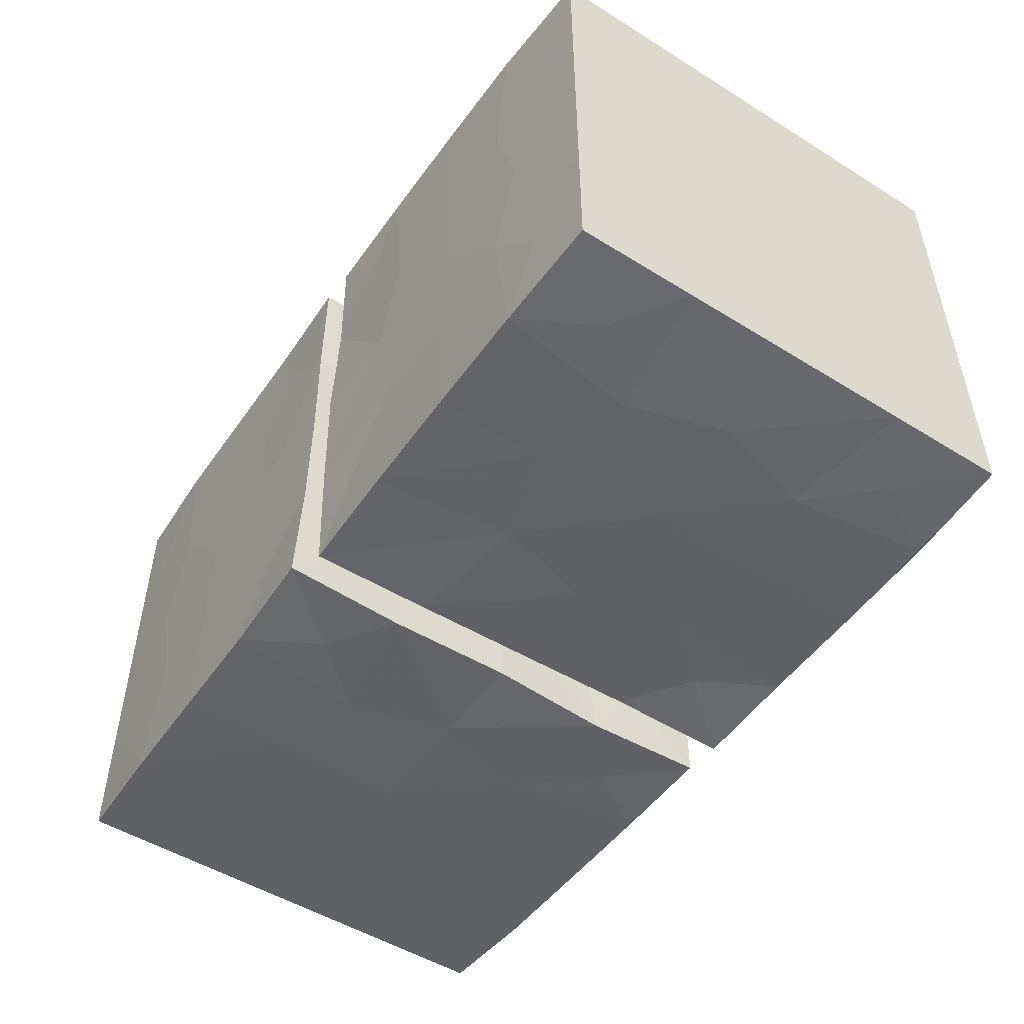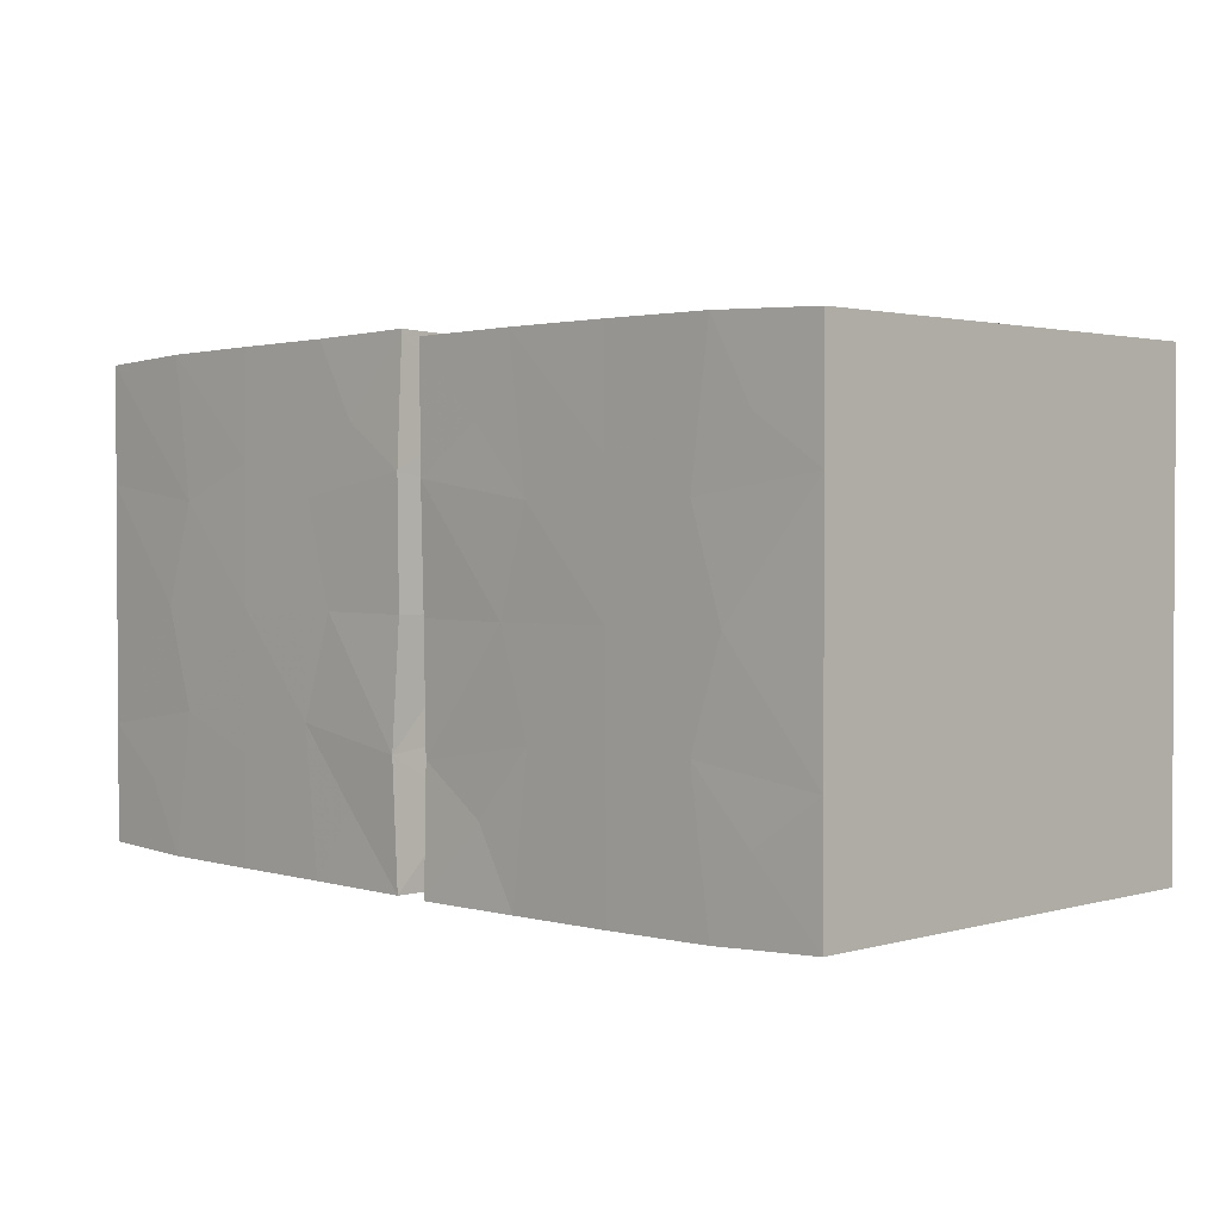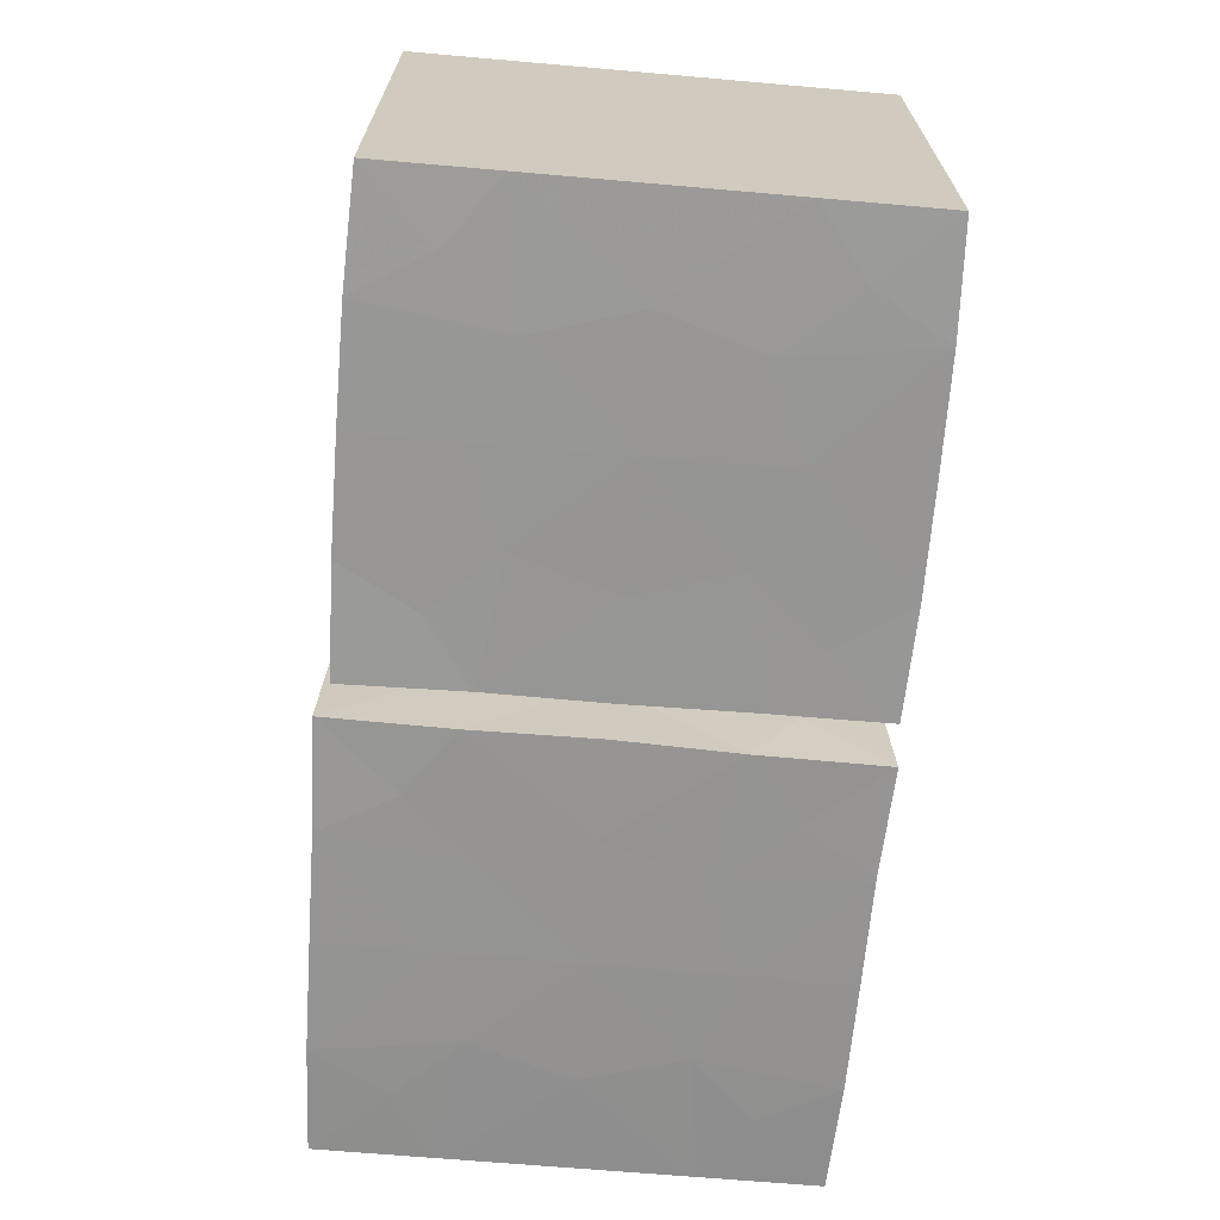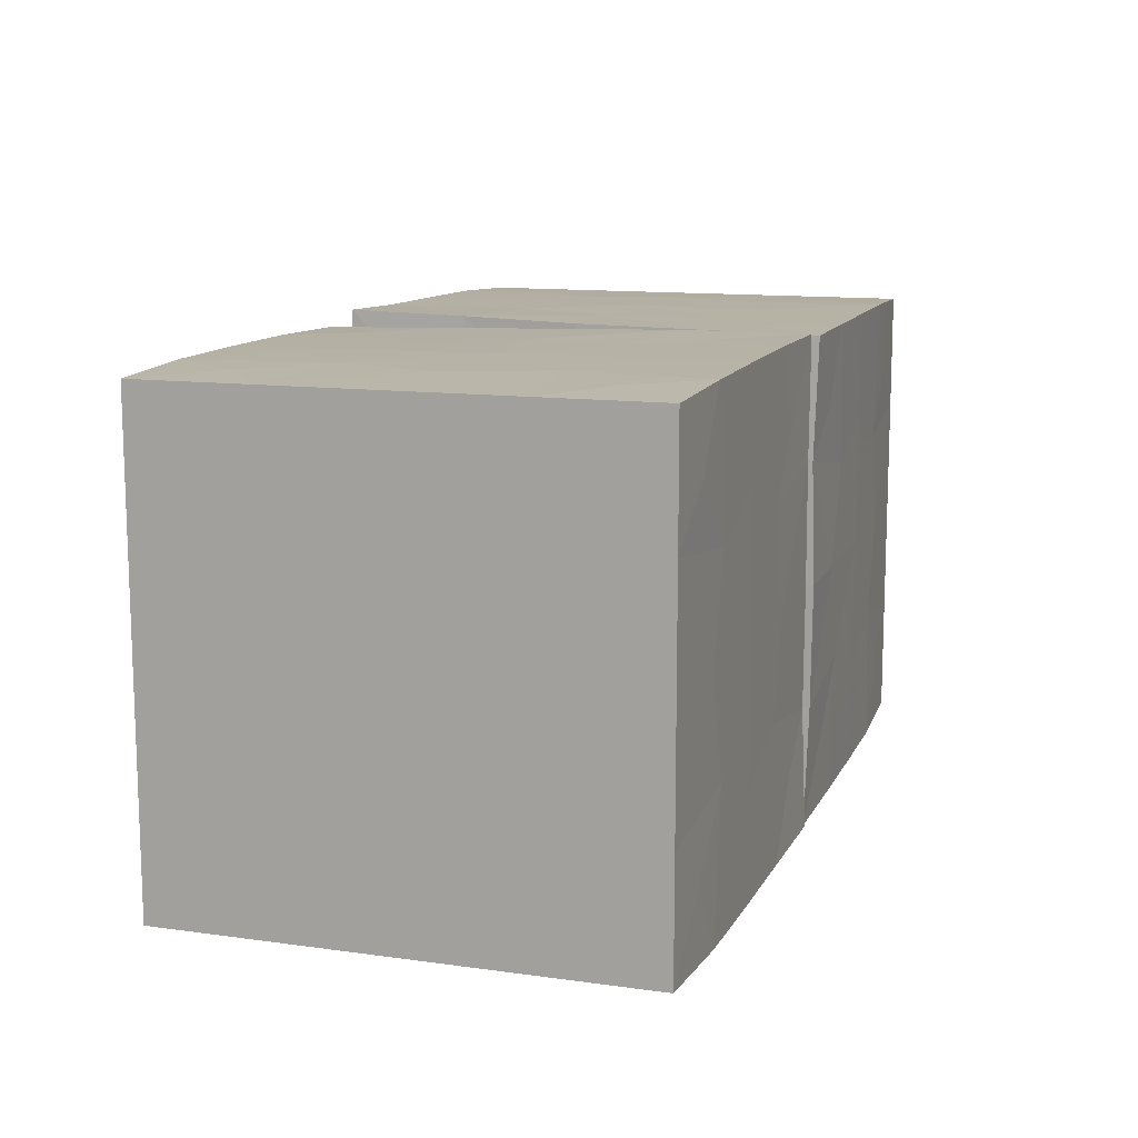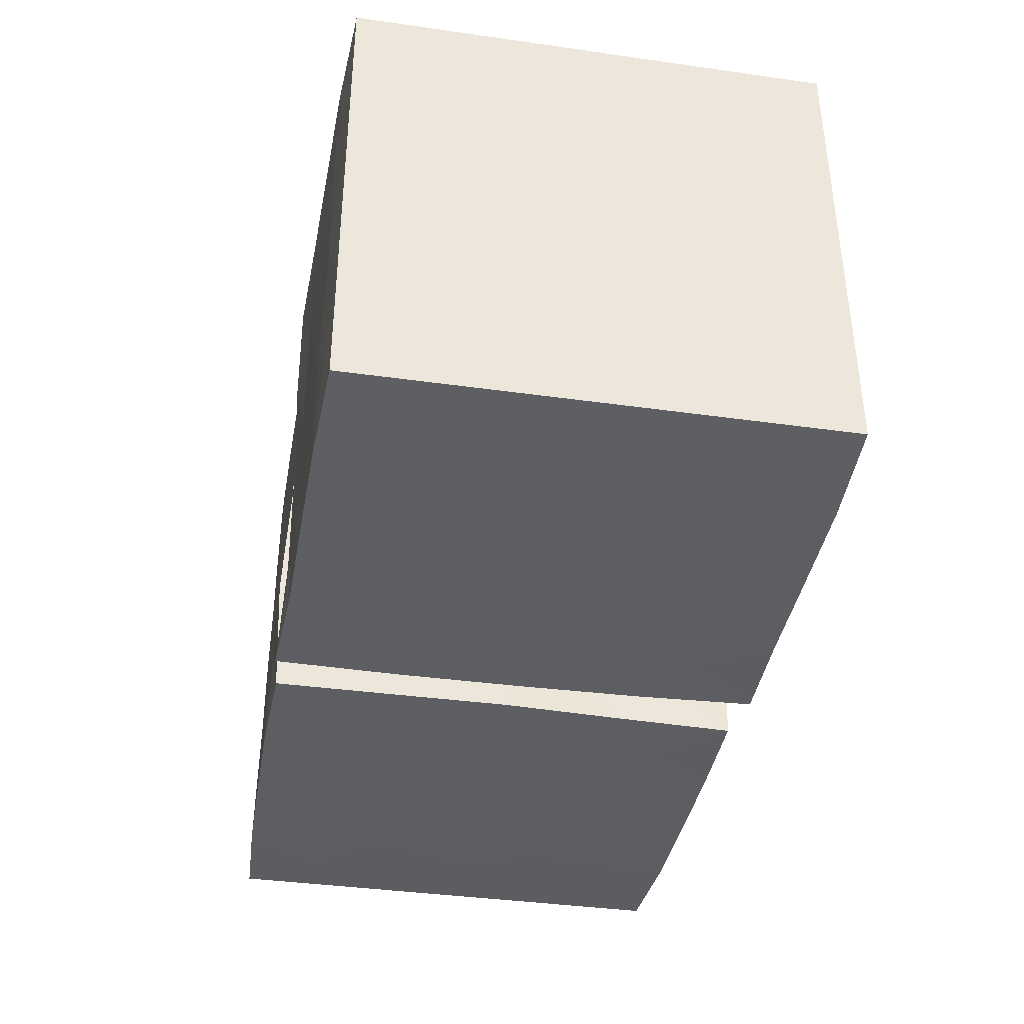
<metadata>
{"format":"obj","ext":"obj","renderer":"f3d","projection":"perspective","resolution":1024,"background":"white","views":[{"elev":-50.4,"azim":-124.3,"up":"+Z"},{"elev":2.0,"azim":-135.2,"up":"+Y"},{"elev":-67.2,"azim":85.0,"up":"+Y"},{"elev":12.1,"azim":108.2,"up":"+Z"},{"elev":-38.5,"azim":-100.1,"up":"+Y"}]}
</metadata>
<code>
v 0 0.1547 0.1547
v -0.02062 -0.003818 -0.002444
v 0.1433 -0.006575 0.1524
v 0.1434 0.1508 -0.005859
v 0.7782 0.8476 -0.01928
v -0.04975 0.003439 -0.005986
v 0.9228 0.8495 0.1371
v 0.7793 1.008 0.1377
v 0.1433 0.8471 -0.006931
v -0.02076 0.002533 -0.003854
v 0.1438 1.005 0.1503
v 0 0.8453 0.1547
v 0.1435 -0.00586 0.8494
v -0.02075 -0.002559 0.003914
v 0 0.1547 0.8453
v 0.1427 0.1526 1.007
v 0.1436 0.8492 1.006
v -0.02056 0.003898 0.002431
v 0 0.8453 0.8453
v 0.1434 1.007 0.8475
v 0.7801 0.144 -0.009935
v -0.04948 -0.005382 -0.002436
v 0.7805 -0.01341 0.1487
v 0.9247 0.1444 0.148
v 0.9258 0.8528 0.8504
v -0.04968 0.005405 0.002663
v 0.7807 0.8554 1.009
v 0.7813 1.012 0.8488
v 0.7786 0.152 1.019
v -0.04981 -0.003432 0.006406
v 0.9235 0.1505 0.8625
v 0.7804 -0.007792 0.8619
v -0.03443 -3.476e-05 -6.41e-06
v 0.4633 0.4972 -0.01122
v 0.925 0.5003 0.5018
v 0.4644 1.012 0.4969
v 0 0.5 0.5
v 0.4646 -0.01141 0.503
v 0.4634 0.5027 1.012
v 0 0.7083 0.2917
v 0.2715 -0.008668 0.7134
v 0.6546 0.2837 -0.009956
v 0.2709 0.7097 -0.009723
v 0.2711 -0.00941 0.2897
v 0.2712 1.01 0.7103
v 0.6549 0.7165 1.01
v 0.9257 0.7124 0.7109
v 0.2717 0.713 1.008
v 0.653 0.2911 1.015
v 0.2714 0.2871 -0.008576
v 0.2702 0.2899 1.01
v 0.9253 0.2857 0.2888
v 0.6556 -0.009419 0.7189
v 0.9249 0.7123 0.2809
v 0.6549 1.01 0.2808
v 0 1 0.25
v 0.2293 -0.01023 -0.007677
v 0.229 1.007 -0.01096
v 0.2287 -0.007539 1.011
v 0.9224 0.2414 -0.008516
v 0.2294 1.01 1.008
v 0.9185 0.2512 1.022
v 0.9215 -0.009252 0.7669
v 0.6932 1.015 1.008
v 0.9196 1.012 0.2323
v 0 0 0.25
v 0 0.25 0
v 0 0.75 0
v 0 0.75 1
v 0.6904 1.007 -0.01917
v 0 0.25 1
v 0.9239 1.008 0.7493
v 0.9213 0.758 1.01
v 0 0 0.75
v 0.6909 -0.007249 1.018
v 0.919 0.749 -0.02245
v 0.9195 -0.01485 0.2471
v 0.6917 -0.01454 -0.009085
v 0 1 0.75
v 0.2713 1.008 0.2866
v 0.6558 1.012 0.7089
v 0 0.2917 0.7083
v 0.925 0.288 0.7188
v 0 0.2917 0.2917
v 0.6532 0.7085 -0.01496
v 0.6553 -0.01239 0.2899
v 0 0.7083 0.7083
v 0.4628 1.01 0.2104
v 0.2058 1.008 0.4988
v 0.7203 0.5036 1.013
v 0.4631 -0.009591 0.7894
v 0.4615 0.2168 1.013
v 0.9259 0.7873 0.4944
v 0.463 0.2117 -0.009521
v 0.4633 1.013 0.783
v 0.7223 -0.01139 0.5045
v 0.7205 0.4962 -0.01104
v 0.2041 0.4986 -0.008648
v 0.2058 -0.007909 0.5013
v 0 0.2202 0.5
v 0.4629 -0.01246 0.2166
v 0.2048 0.5016 1.008
v 0.9261 0.2135 0.5037
v 0.4619 0.7829 -0.01321
v 0 0.5 0.2202
v 0 0.5 0.7798
v 0 0.7798 0.5
v 0.7221 1.012 0.4945
v 0.9253 0.4989 0.2142
v 0.4633 0.7887 1.01
v 0.9252 0.5009 0.7879
v 0 0 0.5
v 0.461 -0.01327 -0.008647
v 0.9237 0.4976 -0.01198
v 0.9236 1.015 0.4942
v 0.4618 1.014 1.008
v 0 1 0.5
v 0 0.5 1
v 0.4602 -0.00823 1.015
v 0 0.5 0
v 0.9238 0.5021 1.014
v 0.9252 -0.0103 0.5041
v 0.4601 1.008 -0.01498
v 0.9184 1.015 1.006
v 0 1 1
v 0.9206 -0.001362 1.028
v 0.9189 1.003 -0.02468
v 0 0 1
v 0.9169 -0.01324 -0.01854
v 0 1 0
v 0 0 0
v 0.9973 0.1469 0.1428
v -0.529 -0.003395 -0.006164
v 1.132 -0.01071 0.1309
v 1.131 0.1362 -0.01458
v 1.921 0.1547 0.1547
v -0.5582 -0.002334 -0.003986
v 1.784 0.146 -0.006599
v 1.784 -0.005647 0.1443
v 1.783 0.144 1.006
v -0.5582 -0.003952 0.002516
v 1.921 0.1547 0.8453
v 1.784 -0.006694 0.8539
v 1.783 0.8557 -0.005682
v -0.5584 0.003822 -0.002546
v 1.921 0.8453 0.1547
v 1.784 1.006 0.1459
v 1.784 0.8539 1.007
v -0.5582 0.002454 0.003927
v 1.784 1.006 0.8559
v 1.921 0.8453 0.8453
v 1.141 -0.01734 0.8454
v -0.5294 -0.005543 0.002413
v 0.9962 0.1404 0.8457
v 1.128 0.1269 1.005
v 0.9961 0.8579 0.1528
v -0.5294 0.005563 -0.00263
v 1.139 0.8592 -0.006324
v 1.13 1.016 0.1417
v 1.142 0.8522 1.016
v -0.5292 0.003369 0.005866
v 0.9987 0.8544 0.8588
v 1.143 1.012 0.8592
v -0.5445 3.455e-05 1.084e-05
v 0.9961 0.4997 0.499
v 1.458 -0.01146 0.497
v 1.456 0.497 1.011
v 1.457 1.012 0.5029
v 1.457 0.5027 -0.01148
v 1.921 0.5 0.5
v 1.267 0.2894 -0.01365
v 1.65 1.009 0.2896
v 1.65 0.7101 1.01
v 1.649 0.2865 1.009
v 1.65 0.2899 -0.009745
v 1.65 -0.008382 0.287
v 1.649 0.7131 -0.008544
v 1.65 1.008 0.7133
v 1.651 -0.009662 0.71
v 0.9953 0.2842 0.7084
v 1.267 0.7102 1.014
v 1.268 1.011 0.7179
v 1.265 0.7179 -0.008735
v 1.267 -0.01108 0.2829
v 1.265 0.2813 1.008
v 1.267 1.014 0.292
v 1.692 -0.007864 -0.01055
v 1.692 1.008 1.011
v 1.692 1.01 -0.007626
v 1.692 -0.01083 1.007
v 1.23 -0.009772 -0.01604
v 1.231 1.01 1.017
v 1.001 -0.01854 0.7454
v 0.9991 0.7636 -0.009509
v 1.003 0.7543 1.018
v 1.004 1.015 0.7633
v 1.921 0.25 0
v 1.921 0.75 1
v 1.921 0 0.25
v 1.921 0.25 1
v 1.921 1 0.25
v 1.921 0 0.75
v 1.921 1 0.75
v 1.921 0.75 0
v 1.921 0.7083 0.2917
v 0.9964 0.7142 0.7165
v 0.9959 0.2867 0.2837
v 1.267 -0.01444 0.7077
v 0.9955 0.7151 0.2909
v 1.921 0.2917 0.2917
v 1.921 0.7083 0.7083
v 1.921 0.2917 0.7083
v 0.9957 0.7877 0.5043
v 0.9953 0.5012 0.2127
v 0.9959 0.2125 0.496
v 1.199 0.5035 -0.01135
v 1.715 0.4986 1.008
v 1.716 0.5016 -0.008359
v 1.459 0.2164 -0.01287
v 1.457 0.2107 1.009
v 1.201 -0.01244 0.4951
v 1.199 0.496 1.011
v 1.2 1.013 0.5052
v 0.9953 0.4986 0.7861
v 1.459 1.01 0.7891
v 1.921 0.2202 0.5
v 1.459 -0.01316 0.7826
v 1.458 1.013 0.2169
v 1.921 0.5 0.2202
v 1.459 -0.01003 0.211
v 1.921 0.5 0.7798
v 1.921 0.7798 0.5
v 1.459 0.7833 1.013
v 1.716 -0.008283 0.4984
v 1.457 0.7889 -0.009241
v 1.716 1.008 0.5012
v 1.001 -0.01325 0.2393
v 1.003 0.2456 -0.02016
v 0.9997 1.014 0.2544
v 1.228 1.017 -0.006538
v 0.9979 0.2353 1.005
v 1.228 -0.01759 1.005
v 1.921 0.5 0
v 0.9955 0.5021 -0.009423
v 1.921 0 0.5
v 1.461 1.009 1.014
v 0.9964 1.014 0.5067
v 0.9975 -0.01422 0.4951
v 1.461 -0.008891 -0.01404
v 1.459 1.014 -0.007934
v 0.9961 0.4973 1.01
v 1.46 -0.01448 1.007
v 1.921 1 0.5
v 1.921 0.5 1
v 1.001 1.016 1.018
v 1.921 0 0
v 1.921 1 1
v 1.921 0 1
v 1.921 1 0
v 0.998 1.023 0.001388
v 0.9982 -0.02528 0.9971
v 1.002 -0.01347 -0.009579
f 40 56 12
f 44 3 57
f 9 58 43
f 13 41 59
f 42 60 21
f 61 45 20
f 29 62 49
f 32 53 63
f 27 64 46
f 8 55 65
f 3 44 66
f 4 67 50
f 68 9 43
f 69 48 17
f 70 55 8
f 51 71 16
f 25 47 72
f 47 25 73
f 13 74 41
f 29 49 75
f 7 54 76
f 52 77 24
f 78 42 21
f 20 45 79
f 19 87 69
f 73 27 46
f 28 81 64
f 85 70 5
f 81 28 72
f 23 86 78
f 48 61 17
f 82 15 71
f 82 74 15
f 62 31 83
f 31 63 83
f 54 7 65
f 76 85 5
f 1 66 84
f 4 50 57
f 80 11 56
f 59 51 16
f 75 53 32
f 24 60 52
f 68 40 12
f 84 67 1
f 23 77 86
f 11 80 58
f 87 19 79
f 103 52 35
f 88 80 36
f 82 106 37
f 91 41 38
f 100 82 37
f 88 36 55
f 55 36 108
f 109 35 52
f 80 89 36
f 98 34 50
f 102 39 48
f 45 36 89
f 110 48 39
f 49 90 39
f 46 39 90
f 109 54 35
f 86 38 101
f 97 42 34
f 98 43 34
f 43 104 34
f 99 44 38
f 44 101 38
f 34 94 50
f 45 95 36
f 53 38 96
f 53 91 38
f 92 49 39
f 81 108 36
f 46 110 39
f 54 93 35
f 86 96 38
f 34 42 94
f 84 37 105
f 111 83 35
f 51 39 102
f 51 92 39
f 99 38 41
f 85 34 104
f 105 37 40
f 107 40 37
f 37 84 100
f 83 103 35
f 93 47 35
f 97 34 85
f 95 81 36
f 111 35 47
f 106 87 37
f 107 37 87
f 81 72 108
f 95 64 81
f 86 77 96
f 42 97 60
f 41 74 99
f 111 62 83
f 53 96 63
f 46 90 73
f 55 108 65
f 80 56 89
f 84 105 67
f 89 79 45
f 44 57 101
f 88 58 80
f 110 61 48
f 102 71 51
f 106 69 87
f 99 66 44
f 92 51 59
f 70 85 104
f 78 86 101
f 75 91 53
f 105 40 68
f 97 85 76
f 40 107 56
f 90 49 62
f 67 98 50
f 93 54 65
f 59 41 91
f 61 95 45
f 78 94 42
f 74 82 100
f 87 79 107
f 84 66 100
f 110 46 64
f 48 69 102
f 43 98 68
f 50 94 57
f 58 104 43
f 82 71 106
f 75 49 92
f 103 77 52
f 47 73 111
f 109 52 60
f 103 83 63
f 55 70 88
f 47 93 72
f 54 109 76
f 100 112 74
f 112 99 74
f 113 94 78
f 113 78 101
f 76 114 97
f 109 114 76
f 115 65 108
f 65 115 93
f 61 116 95
f 110 116 61
f 117 107 79
f 79 89 117
f 102 118 71
f 118 106 71
f 75 119 91
f 92 119 75
f 114 109 60
f 60 97 114
f 67 120 98
f 105 120 67
f 120 68 98
f 105 68 120
f 113 57 94
f 101 57 113
f 117 89 56
f 107 117 56
f 66 112 100
f 99 112 66
f 59 91 119
f 59 119 92
f 115 72 93
f 115 108 72
f 90 62 121
f 111 121 62
f 116 110 64
f 64 95 116
f 111 73 121
f 90 121 73
f 122 63 96
f 63 122 103
f 122 77 103
f 77 122 96
f 69 118 102
f 106 118 69
f 123 104 58
f 58 88 123
f 123 88 70
f 70 104 123
f 58 130 11
f 9 130 58
f 77 129 24
f 23 129 77
f 16 128 59
f 13 59 128
f 124 73 25
f 27 73 124
f 64 124 28
f 27 124 64
f 8 127 70
f 5 70 127
f 127 76 5
f 76 127 7
f 20 125 61
f 17 61 125
f 11 130 56
f 130 12 56
f 15 128 71
f 128 16 71
f 63 126 32
f 31 126 63
f 126 31 62
f 62 29 126
f 124 25 72
f 72 28 124
f 127 8 65
f 7 127 65
f 60 129 21
f 24 129 60
f 125 69 17
f 19 69 125
f 4 131 67
f 1 67 131
f 66 1 131
f 3 66 131
f 57 131 4
f 131 57 3
f 130 68 12
f 9 68 130
f 125 20 79
f 19 125 79
f 74 128 15
f 13 128 74
f 75 126 29
f 32 126 75
f 129 23 78
f 21 129 78
f 187 175 138
f 148 188 173
f 189 172 147
f 140 174 190
f 171 191 135
f 182 163 192
f 154 180 193
f 194 158 183
f 195 181 160
f 163 182 196
f 175 197 138
f 198 148 173
f 176 139 199
f 140 200 174
f 147 172 201
f 179 202 143
f 150 203 178
f 204 177 144
f 134 184 237
f 135 238 171
f 239 186 159
f 159 186 240
f 185 241 155
f 155 242 185
f 150 178 188
f 177 189 144
f 190 179 143
f 139 176 187
f 134 191 184
f 205 146 201
f 198 211 151
f 200 142 212
f 199 136 210
f 136 197 210
f 142 202 212
f 162 206 195
f 180 154 241
f 183 158 240
f 194 209 156
f 160 181 192
f 242 152 208
f 209 239 156
f 207 238 132
f 203 151 211
f 146 205 204
f 132 237 207
f 152 193 208
f 206 162 196
f 210 170 226
f 229 170 210
f 212 170 231
f 170 211 231
f 170 212 226
f 229 205 170
f 211 170 232
f 167 174 217
f 214 207 165
f 180 165 215
f 169 218 175
f 236 172 168
f 206 165 224
f 223 182 168
f 168 182 225
f 165 207 215
f 165 180 224
f 165 209 214
f 233 167 173
f 165 206 213
f 222 167 181
f 184 166 221
f 219 171 169
f 169 183 235
f 209 165 213
f 169 216 183
f 219 169 175
f 227 208 166
f 225 178 168
f 228 168 172
f 230 166 184
f 216 169 171
f 167 185 220
f 167 222 185
f 169 235 177
f 167 233 181
f 168 228 186
f 223 168 186
f 176 166 230
f 177 218 169
f 179 227 166
f 208 221 166
f 236 168 178
f 173 167 217
f 234 179 166
f 174 167 220
f 205 232 170
f 234 166 176
f 242 220 185
f 205 229 204
f 217 198 173
f 186 228 240
f 180 241 224
f 200 217 174
f 178 203 236
f 233 192 181
f 209 213 239
f 175 218 197
f 210 226 199
f 180 215 193
f 196 213 206
f 214 209 194
f 172 236 201
f 184 191 230
f 179 234 202
f 225 188 178
f 207 214 238
f 215 207 237
f 190 227 179
f 195 206 224
f 228 172 189
f 176 230 187
f 242 208 227
f 234 176 199
f 192 225 182
f 218 177 204
f 220 190 174
f 205 201 232
f 232 203 211
f 233 173 188
f 196 182 223
f 222 241 185
f 183 240 235
f 200 212 231
f 219 191 171
f 221 237 184
f 238 216 171
f 208 193 221
f 175 187 219
f 211 198 231
f 189 177 235
f 186 239 223
f 195 222 181
f 229 210 197
f 226 212 202
f 183 216 194
f 243 204 229
f 243 218 204
f 243 229 197
f 197 218 243
f 244 214 194
f 194 216 244
f 245 202 234
f 245 226 202
f 246 233 188
f 188 225 246
f 238 244 216
f 214 244 238
f 213 196 247
f 196 223 247
f 215 237 248
f 237 221 248
f 192 246 225
f 233 246 192
f 248 193 215
f 221 193 248
f 187 230 249
f 187 249 219
f 240 250 235
f 228 250 240
f 224 241 251
f 241 222 251
f 252 227 190
f 252 190 220
f 252 220 242
f 227 252 242
f 250 189 235
f 228 189 250
f 191 219 249
f 230 191 249
f 253 203 232
f 236 203 253
f 247 239 213
f 223 239 247
f 224 251 195
f 251 222 195
f 217 200 254
f 231 254 200
f 236 253 201
f 232 201 253
f 231 198 254
f 217 254 198
f 245 234 199
f 199 226 245
f 163 255 192
f 160 192 255
f 193 261 154
f 152 261 193
f 156 260 194
f 260 158 194
f 255 195 160
f 162 195 255
f 255 163 196
f 162 255 196
f 199 256 136
f 139 256 199
f 258 142 200
f 200 140 258
f 257 198 151
f 148 198 257
f 257 151 203
f 203 150 257
f 259 147 201
f 146 259 201
f 204 259 146
f 259 204 144
f 197 256 138
f 136 256 197
f 202 258 143
f 142 258 202
f 188 257 150
f 148 257 188
f 190 258 140
f 143 258 190
f 256 139 187
f 138 256 187
f 147 259 189
f 144 189 259
f 155 261 242
f 152 242 261
f 135 262 238
f 132 238 262
f 260 239 159
f 156 239 260
f 237 132 262
f 134 237 262
f 240 260 159
f 158 260 240
f 154 261 241
f 261 155 241
f 262 191 134
f 191 262 135

</code>
